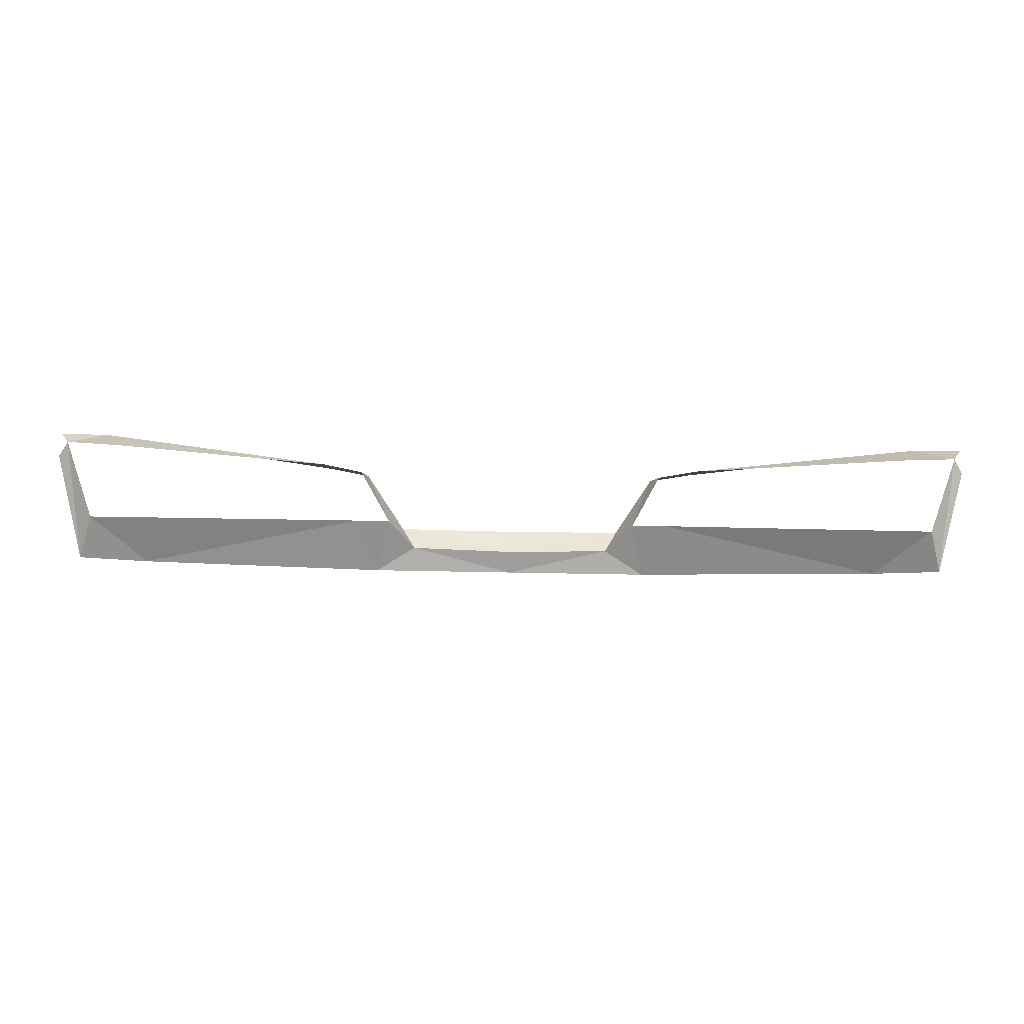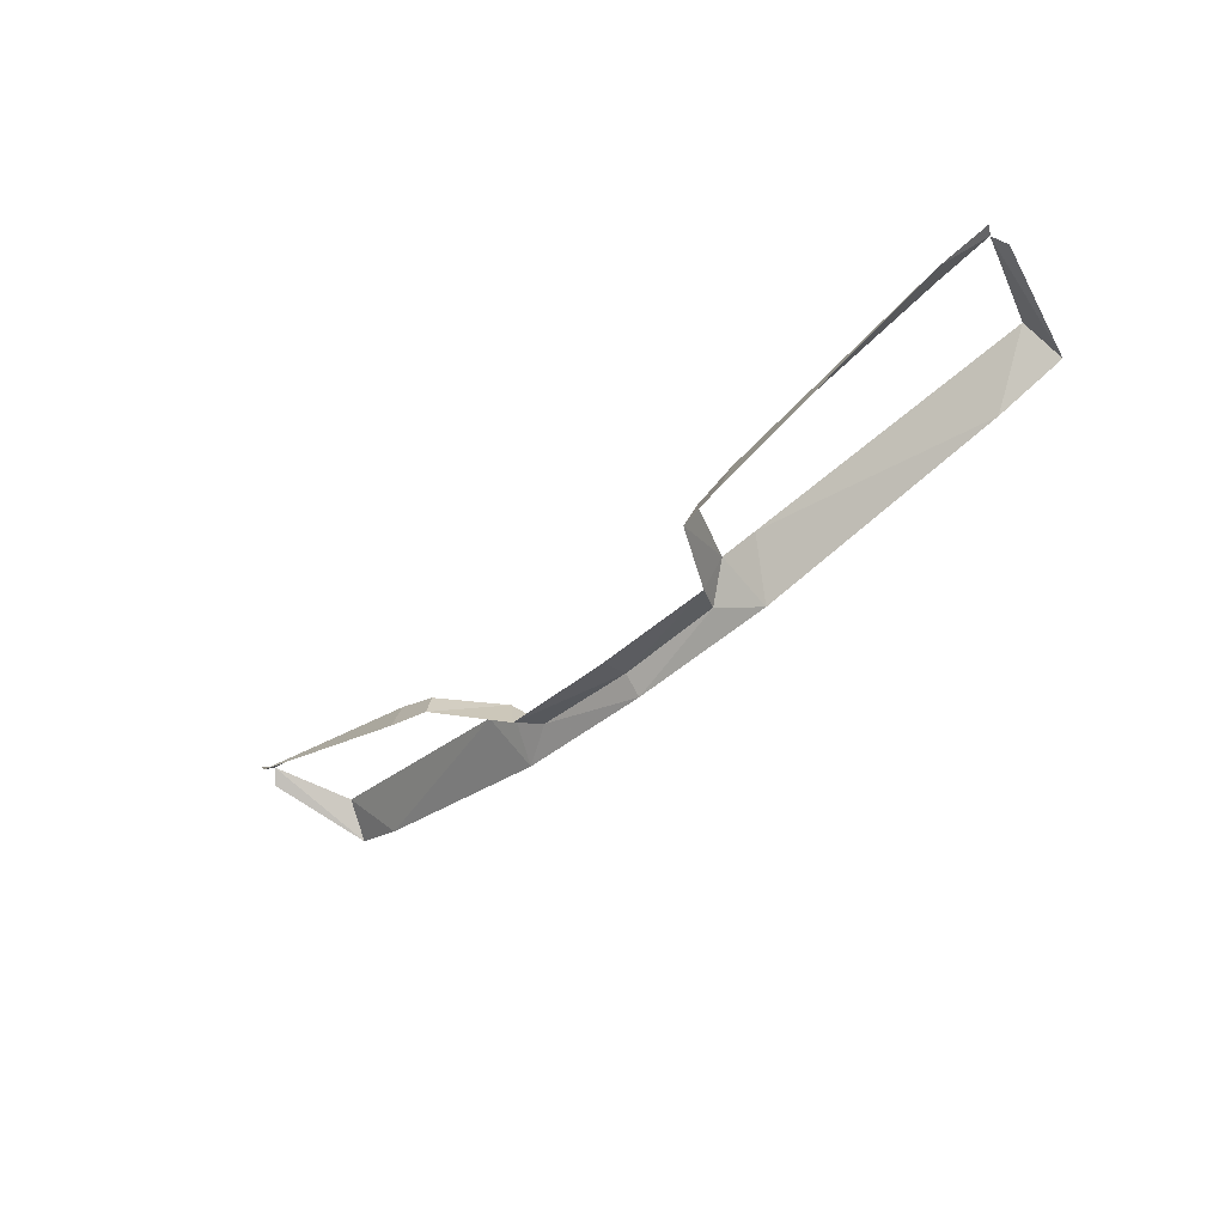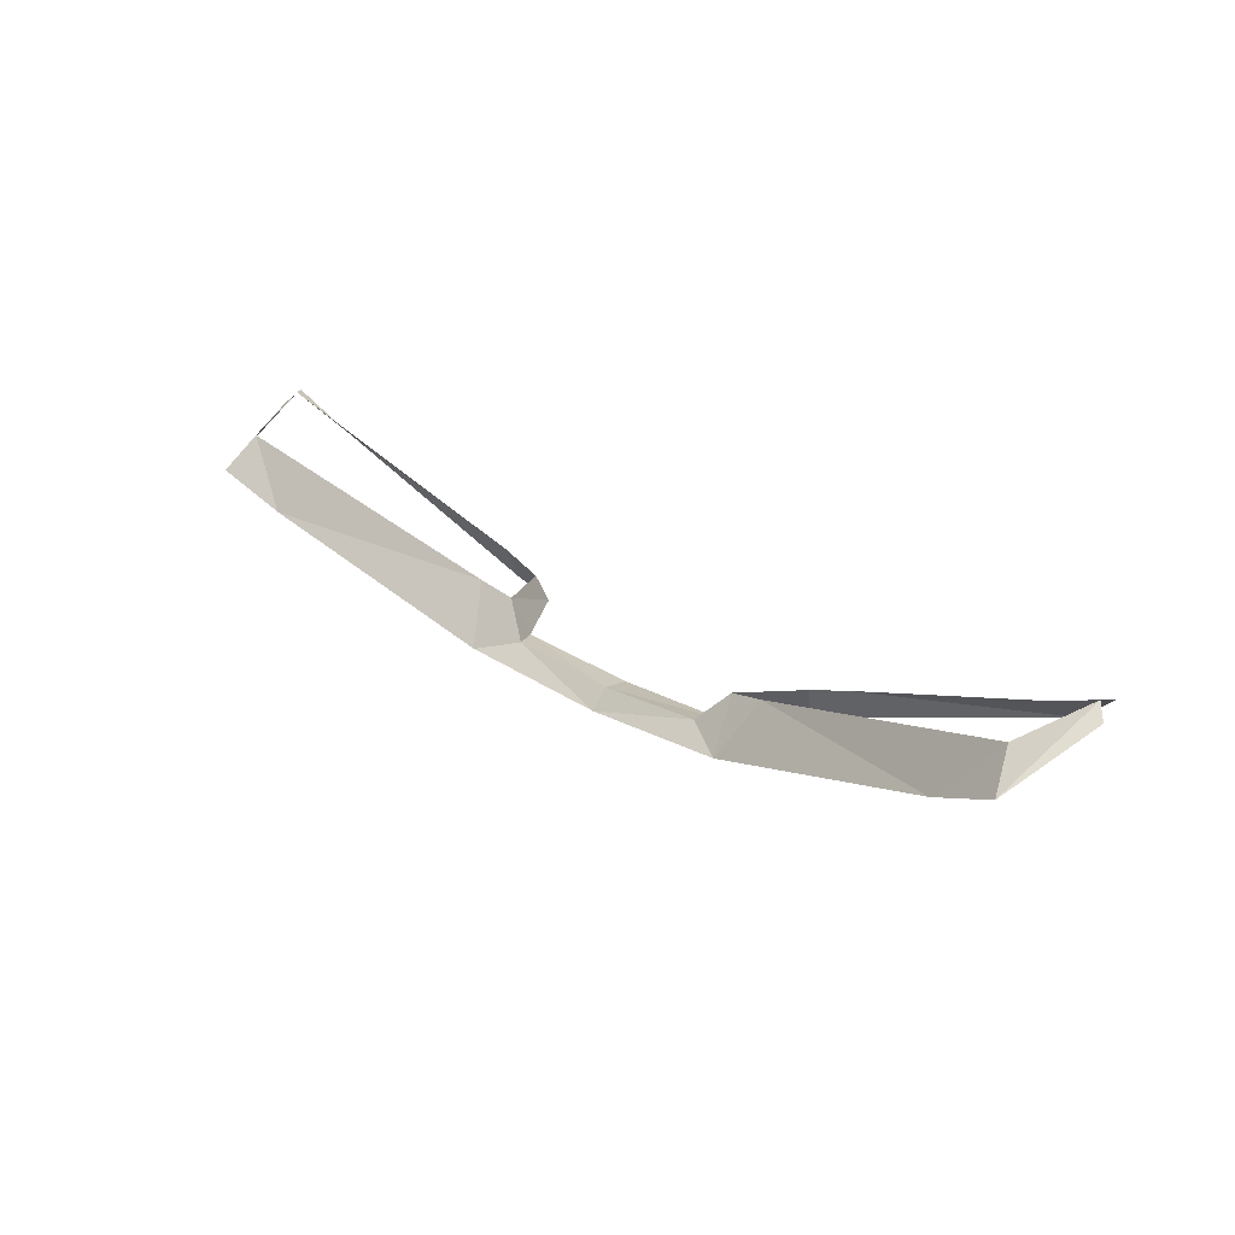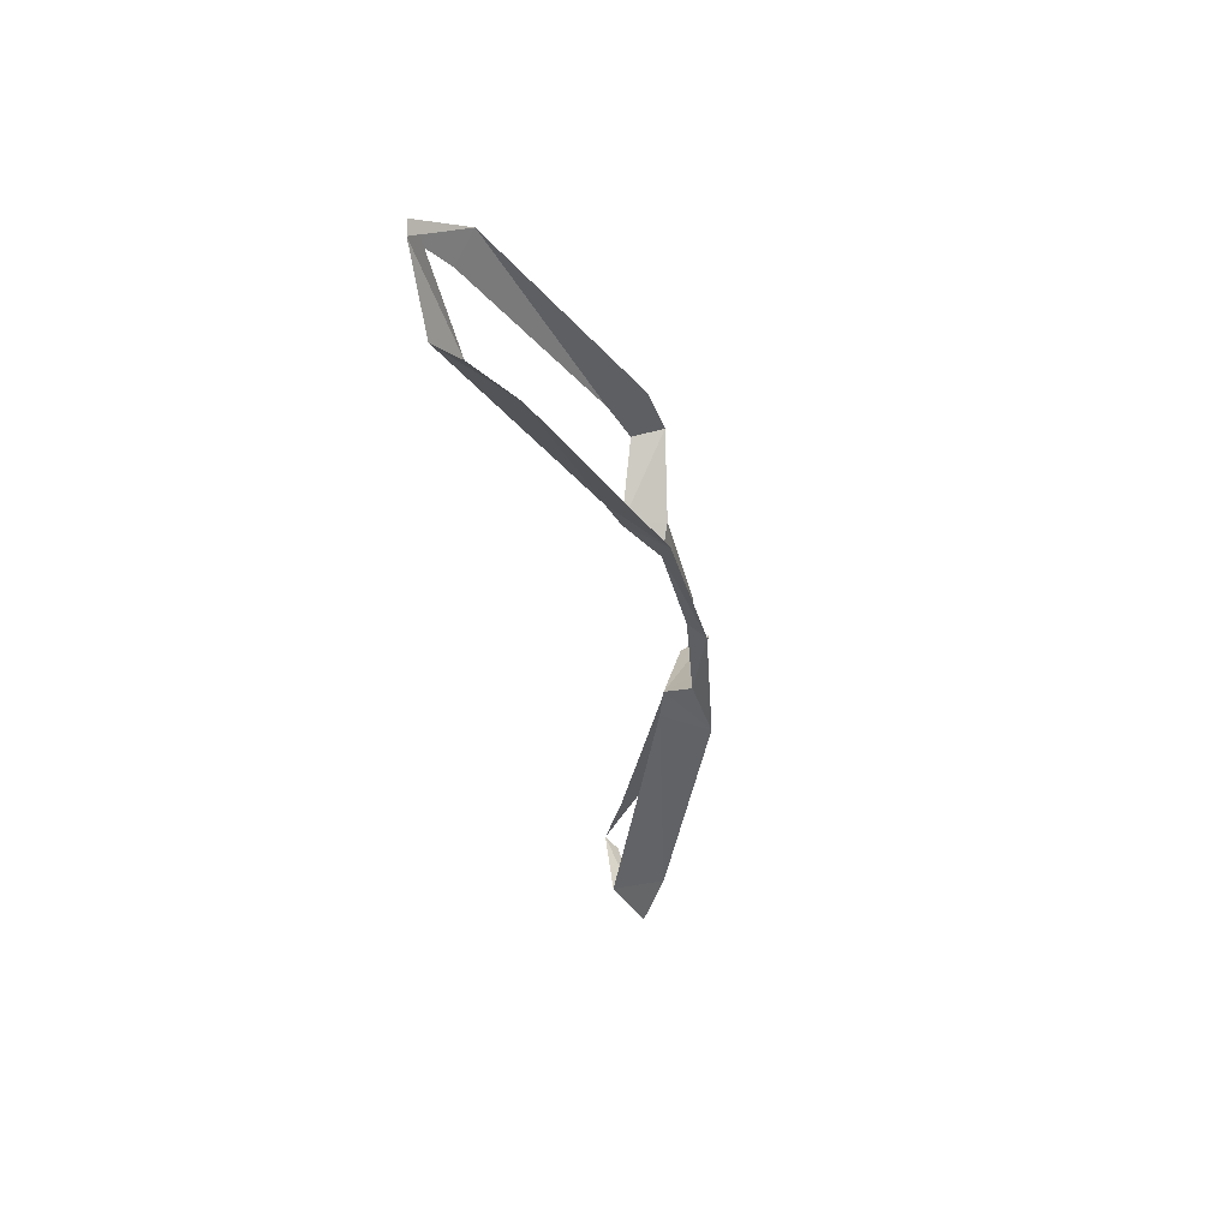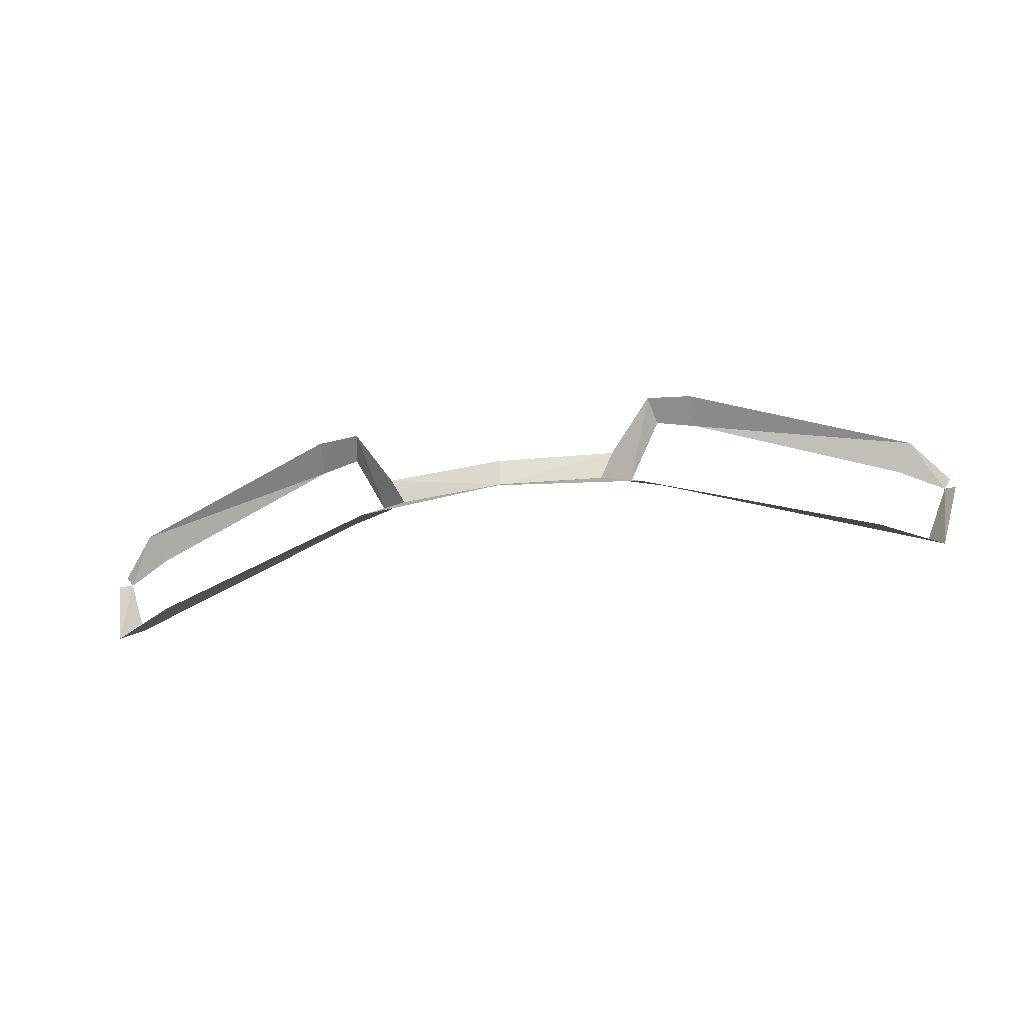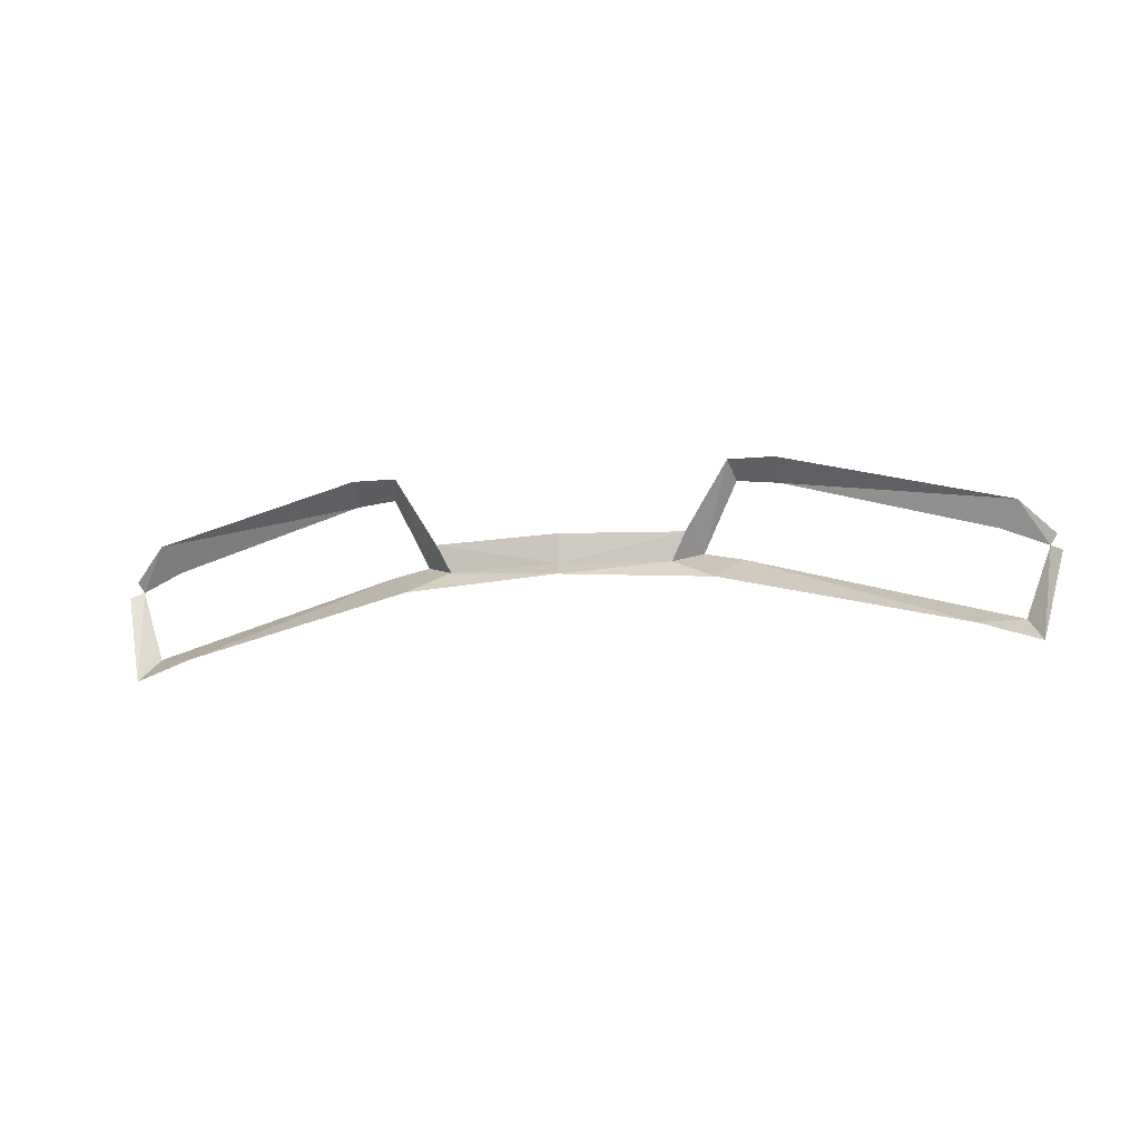
<metadata>
{"format":"obj","ext":"obj","renderer":"f3d","projection":"perspective","resolution":1024,"background":"white","views":[{"elev":-27.2,"azim":-2.3,"up":"+Y"},{"elev":-45.3,"azim":-135.0,"up":"+Z"},{"elev":28.0,"azim":41.9,"up":"+Z"},{"elev":-34.5,"azim":98.8,"up":"+Y"},{"elev":-40.7,"azim":-169.4,"up":"+Y"},{"elev":-20.0,"azim":-171.2,"up":"+Y"}]}
</metadata>
<code>
v 0.5233 0.5744 -0.381
v 0.2601 0.6087 -0.4858
v 0.5437 0.6029 -0.4047
v 0.5437 0.6029 -0.4047
v 0.2601 0.6087 -0.4858
v 0.2565 0.6255 -0.5281
v 0.2092 0.6071 -0.5036
v 0.1673 0.5224 -0.4869
v 0.201 0.6206 -0.5396
v 0.201 0.6206 -0.5396
v 0.2565 0.6255 -0.5281
v 0.2601 0.6087 -0.4858
v 0.2092 0.6071 -0.5036
v 0.201 0.6206 -0.5396
v 0.1673 0.5224 -0.4869
v 0.1491 0.5344 -0.5341
v 0.5834 0.5607 -0.3504
v 0.5437 0.6029 -0.4047
v 0.5926 0.5744 -0.3527
v 0.5437 0.6029 -0.4047
v 0.5834 0.5607 -0.3504
v 0.5233 0.5744 -0.381
v -0.5437 0.6029 -0.4047
v -0.2601 0.6087 -0.4858
v -0.5233 0.5744 -0.381
v -0.2565 0.6255 -0.5281
v -0.2601 0.6087 -0.4858
v -0.5437 0.6029 -0.4047
v -0.201 0.6206 -0.5396
v -0.1673 0.5224 -0.4869
v -0.2092 0.6071 -0.5036
v -0.2092 0.6071 -0.5036
v -0.2601 0.6087 -0.4858
v -0.2565 0.6255 -0.5281
v -0.201 0.6206 -0.5396
v -0.1491 0.5344 -0.5341
v -0.1673 0.5224 -0.4869
v -0.201 0.6206 -0.5396
v -0.5926 0.5744 -0.3527
v -0.5437 0.6029 -0.4047
v -0.5834 0.5607 -0.3504
v -0.5233 0.5744 -0.381
v -0.5834 0.5607 -0.3504
v -0.5437 0.6029 -0.4047
v 0.1836 0.4738 -0.5414
v 0.1323 0.5013 -0.5253
v 0.1673 0.5224 -0.4869
v 0.1836 0.4738 -0.5414
v 0.1673 0.5224 -0.4869
v 0.2114 0.5171 -0.476
v 0.1836 0.4738 -0.5414
v 0.2114 0.5171 -0.476
v 0.4821 0.4348 -0.4432
v -0.1673 0.5224 -0.4869
v -0.1491 0.5344 -0.5341
v -0.1323 0.5013 -0.5253
v 0.1323 0.5013 -0.5253
v 0 0.4814 -0.5577
v 0 0.5026 -0.5354
v 0 0.4814 -0.5577
v 0.1323 0.5013 -0.5253
v 0.1836 0.4738 -0.5414
v 0.5614 0.4212 -0.4059
v 0.4821 0.4348 -0.4432
v 0.5462 0.4611 -0.3674
v 0 0.4814 -0.5577
v -0.1323 0.5013 -0.5253
v 0 0.5026 -0.5354
v -0.2114 0.5171 -0.476
v -0.4821 0.4348 -0.4432
v -0.5462 0.4611 -0.3674
v 0.4821 0.4348 -0.4432
v 0.2114 0.5171 -0.476
v 0.5462 0.4611 -0.3674
v 0.5462 0.4611 -0.3674
v 0.5834 0.5607 -0.3504
v 0.5614 0.4212 -0.4059
v -0.2114 0.5171 -0.476
v -0.1836 0.4738 -0.5414
v -0.4821 0.4348 -0.4432
v 0.5614 0.4212 -0.4059
v 0.5834 0.5607 -0.3504
v 0.596 0.5483 -0.3661
v -0.1323 0.5013 -0.5253
v -0.1491 0.5344 -0.5341
v 0 0.5026 -0.5354
v 0 0.5026 -0.5354
v -0.1491 0.5344 -0.5341
v 0 0.5375 -0.5429
v 0.1491 0.5344 -0.5341
v 0.1673 0.5224 -0.4869
v 0.1323 0.5013 -0.5253
v 0.1491 0.5344 -0.5341
v 0.1323 0.5013 -0.5253
v 0 0.5026 -0.5354
v 0.1491 0.5344 -0.5341
v 0 0.5026 -0.5354
v 0 0.5375 -0.5429
v -0.4821 0.4348 -0.4432
v -0.5614 0.4212 -0.4059
v -0.5462 0.4611 -0.3674
v -0.1673 0.5224 -0.4869
v -0.1836 0.4738 -0.5414
v -0.2114 0.5171 -0.476
v -0.5614 0.4212 -0.4059
v -0.5834 0.5608 -0.3504
v -0.5462 0.4611 -0.3674
v -0.1323 0.5013 -0.5253
v 0 0.4814 -0.5577
v -0.1836 0.4738 -0.5414
v -0.596 0.5483 -0.3661
v -0.5834 0.5608 -0.3504
v -0.5614 0.4212 -0.4059
v -0.1323 0.5013 -0.5253
v -0.1836 0.4738 -0.5414
v -0.1673 0.5224 -0.4869
g mesh6852203
f 1 2 3
f 4 5 6
f 7 8 9
f 10 11 12
f 12 13 10
f 14 15 16
f 17 18 19
f 20 21 22
g mesh6852204
f 23 24 25
f 26 27 28
f 29 30 31
f 32 33 34
f 34 35 32
f 36 37 38
f 39 40 41
f 42 43 44
g mesh6852205
f 45 46 47
f 48 49 50
f 51 52 53
f 54 55 56
f 57 58 59
f 60 61 62
f 63 64 65
f 66 67 68
f 69 70 71
f 72 73 74
f 75 76 77
f 78 79 80
f 81 82 83
f 84 85 86
f 87 88 89
f 90 91 92
f 93 94 95
f 96 97 98
f 99 100 101
f 102 103 104
f 105 106 107
f 108 109 110
f 111 112 113
f 114 115 116

</code>
